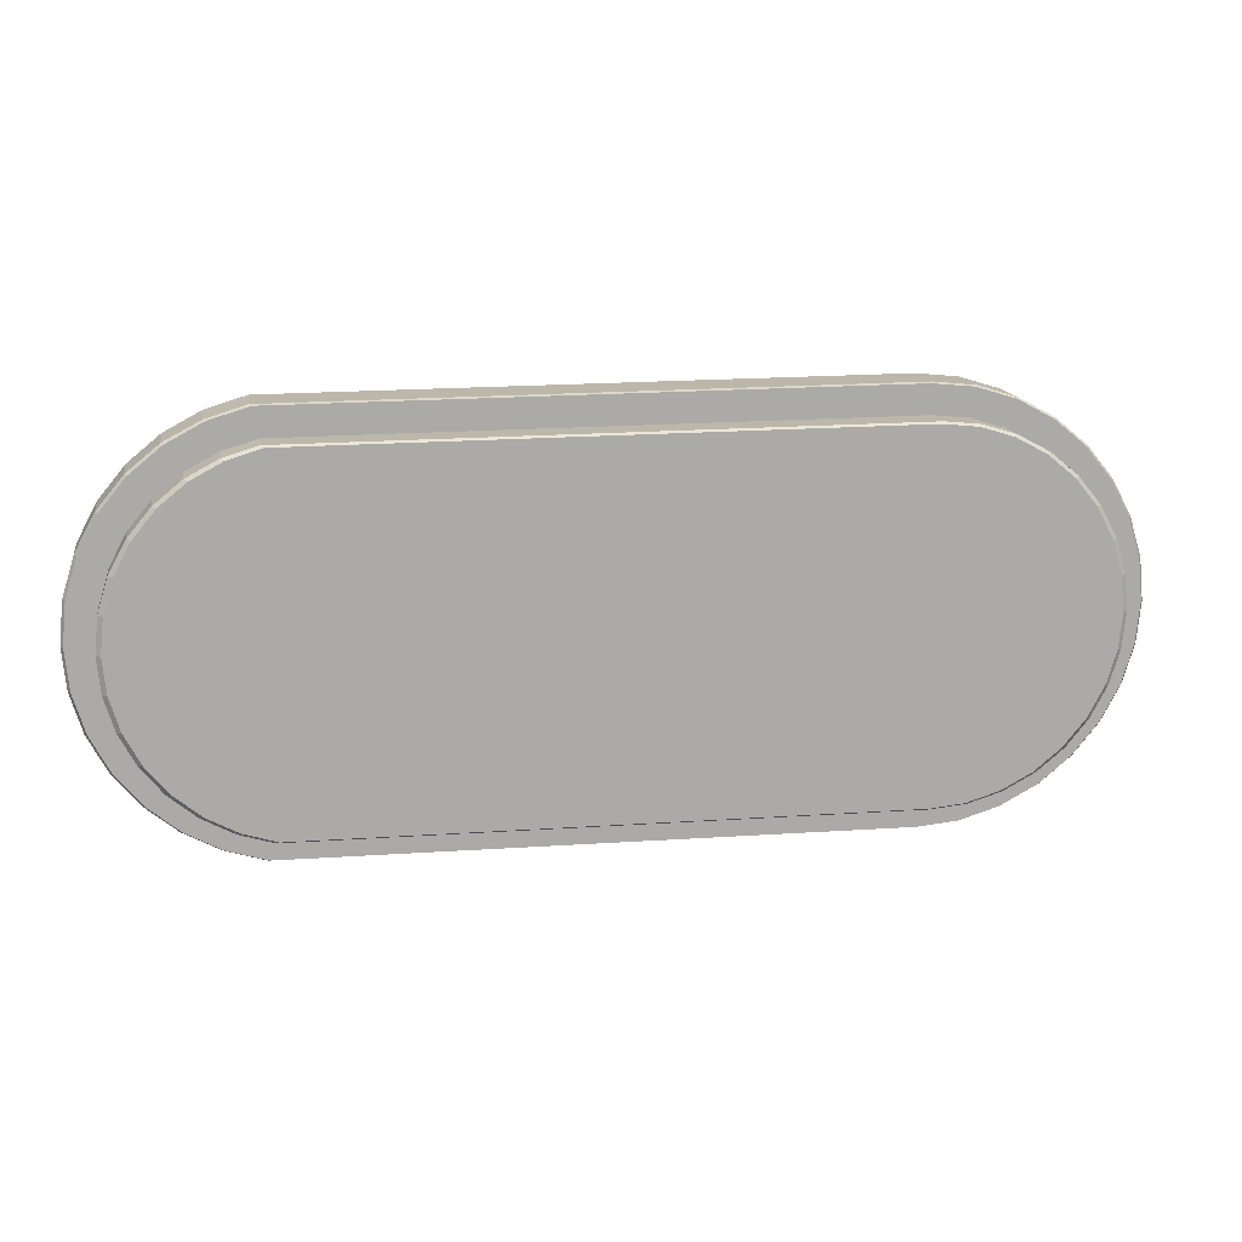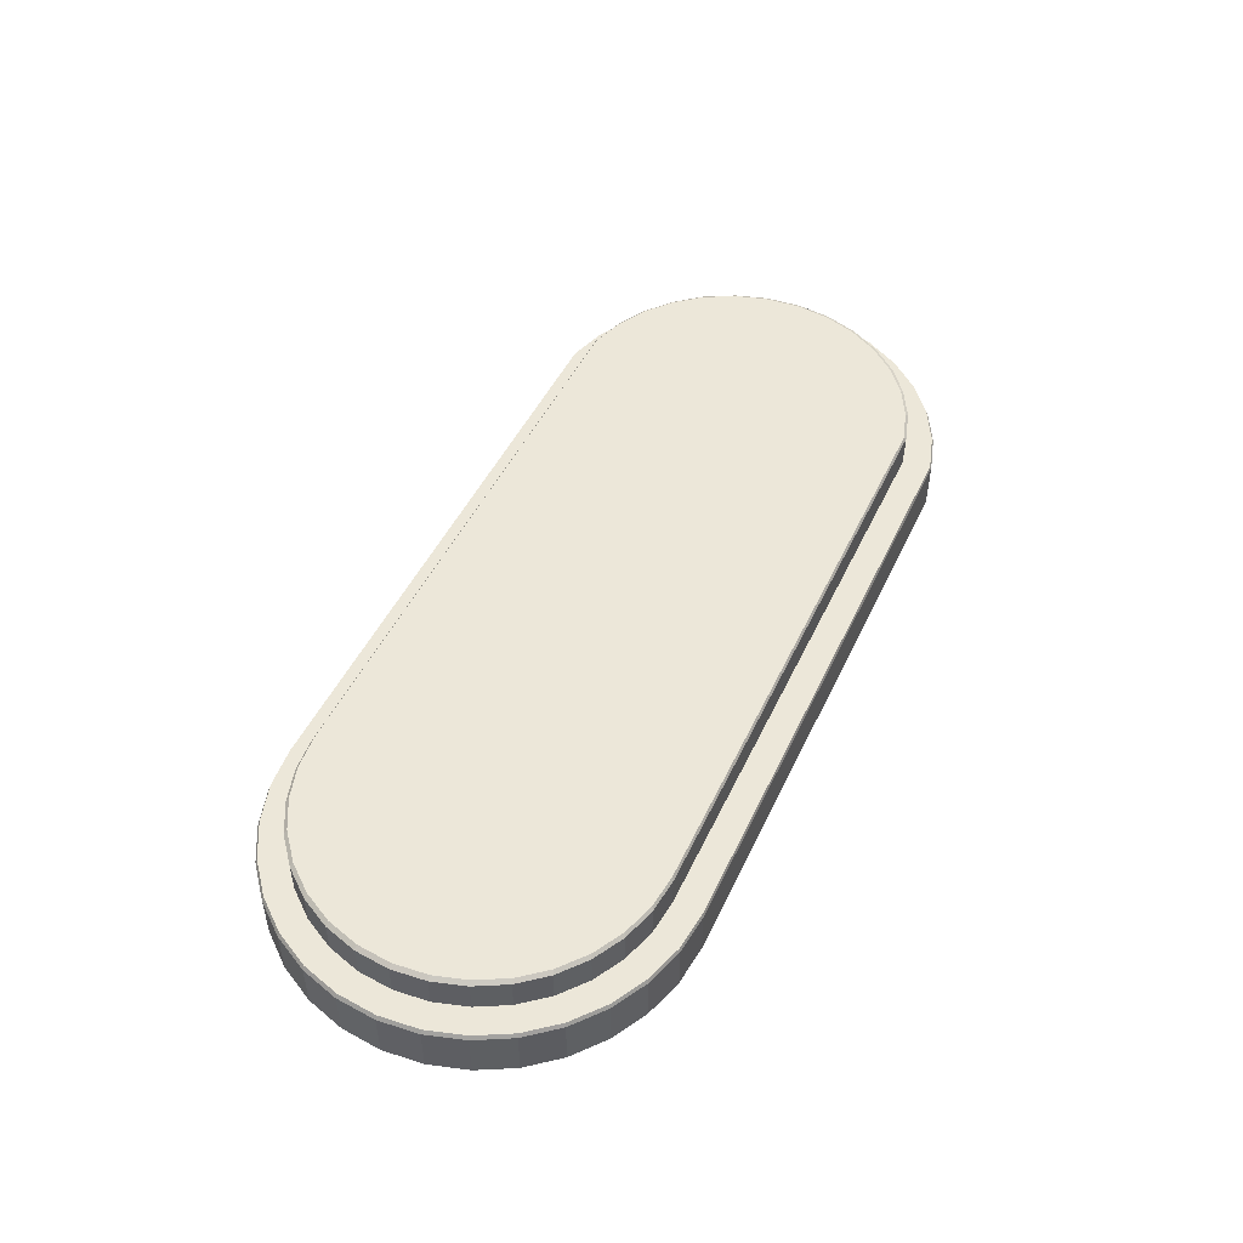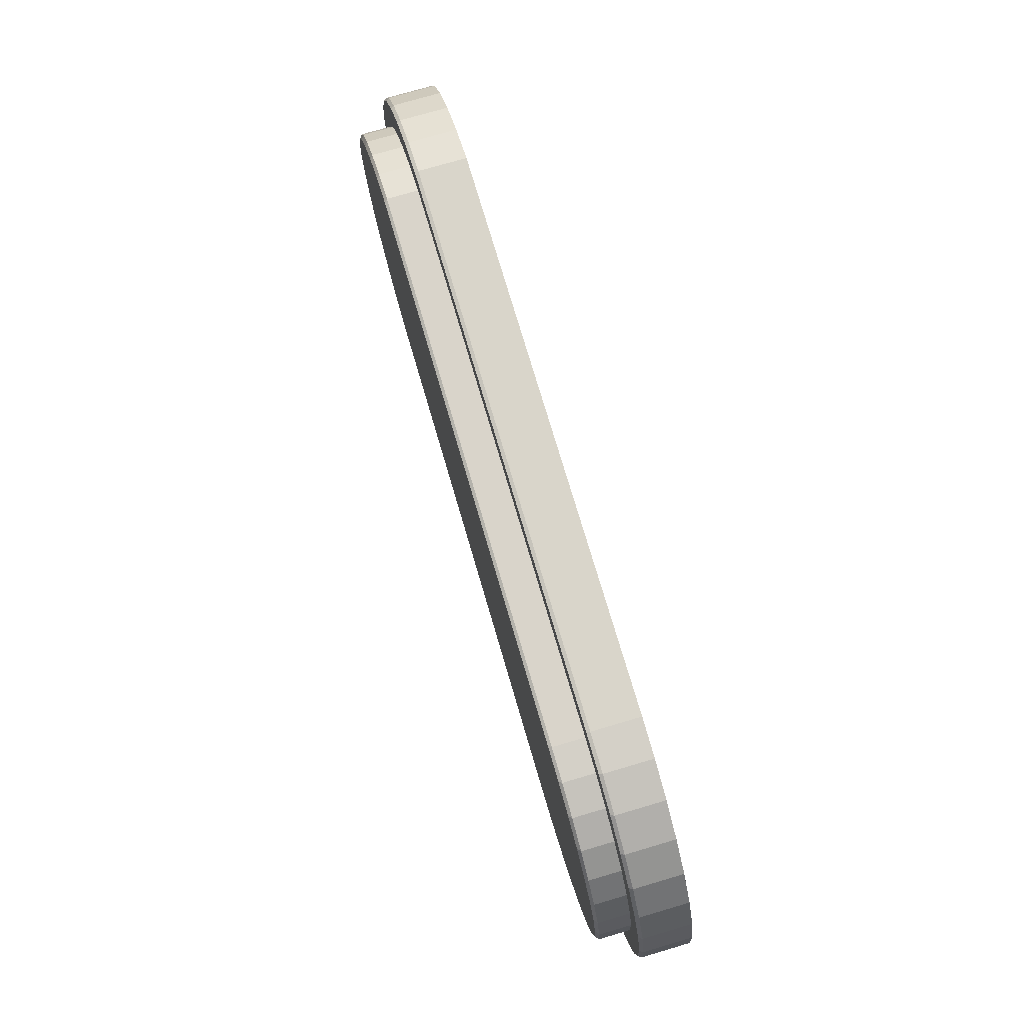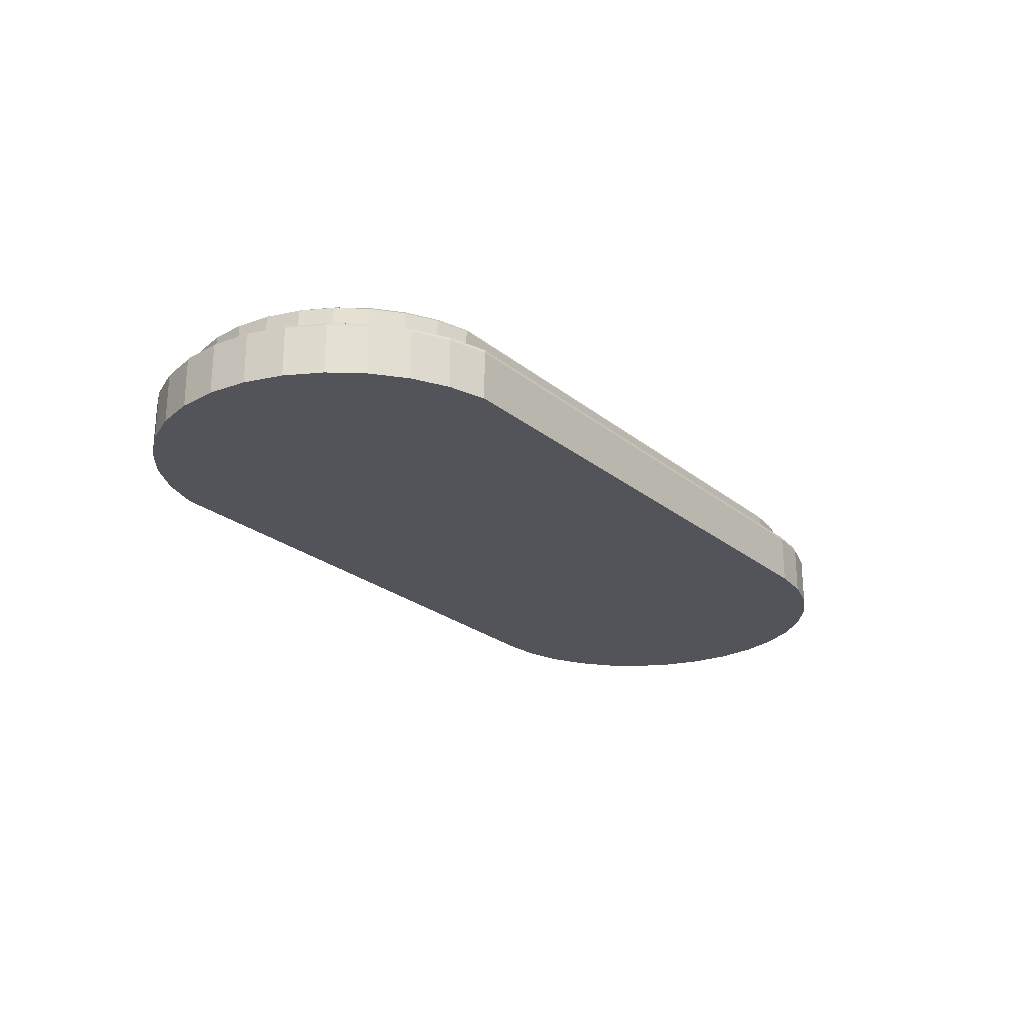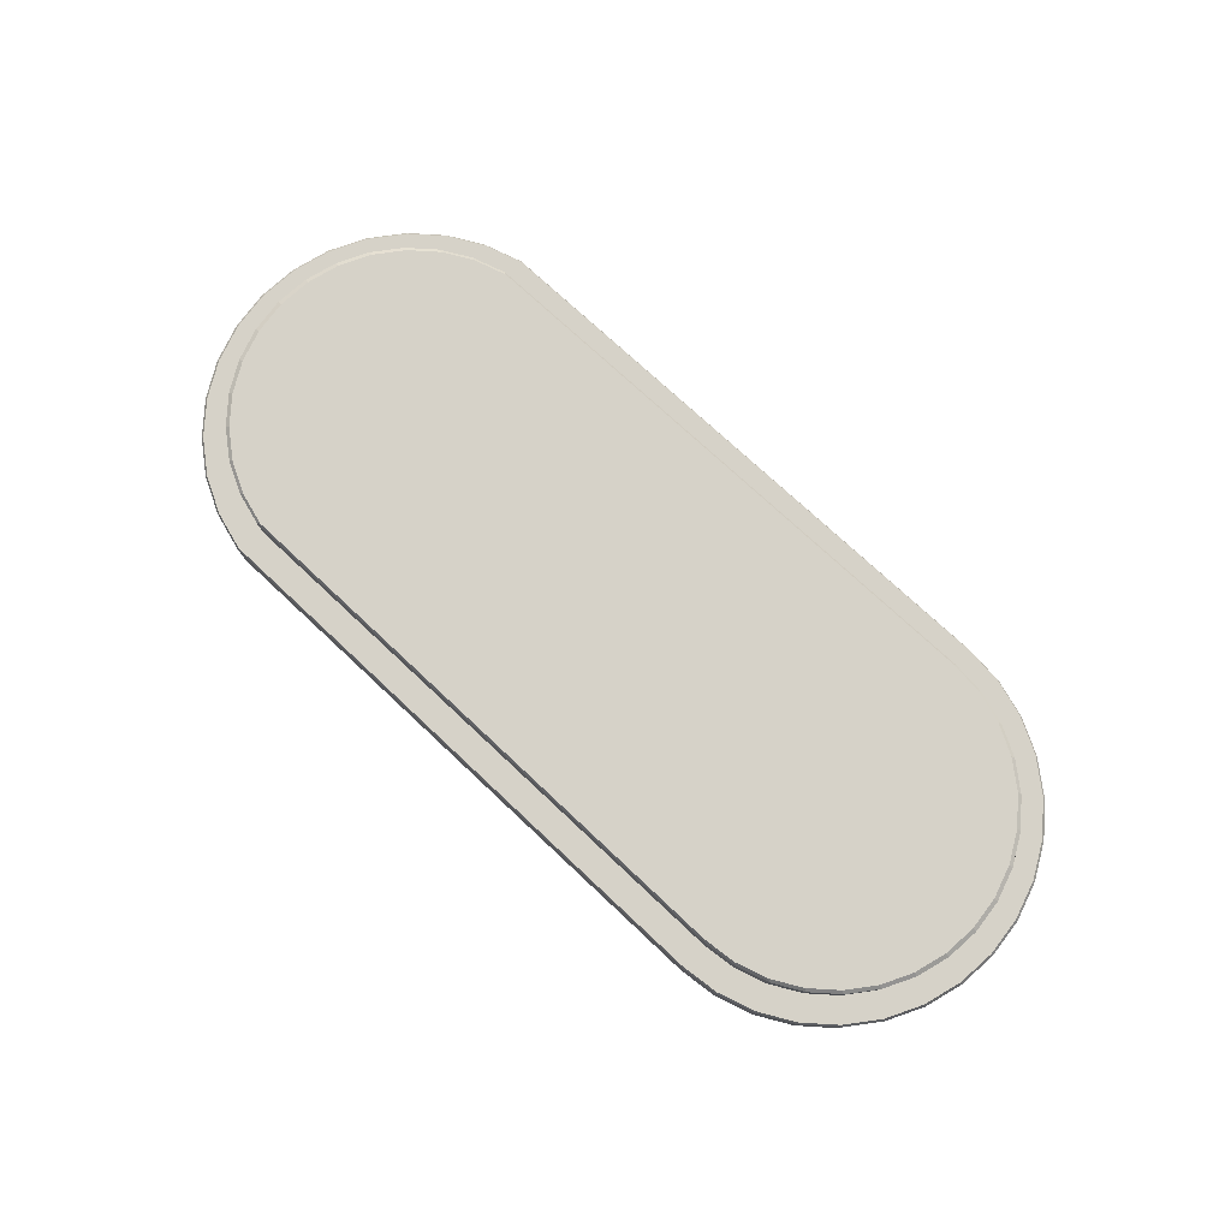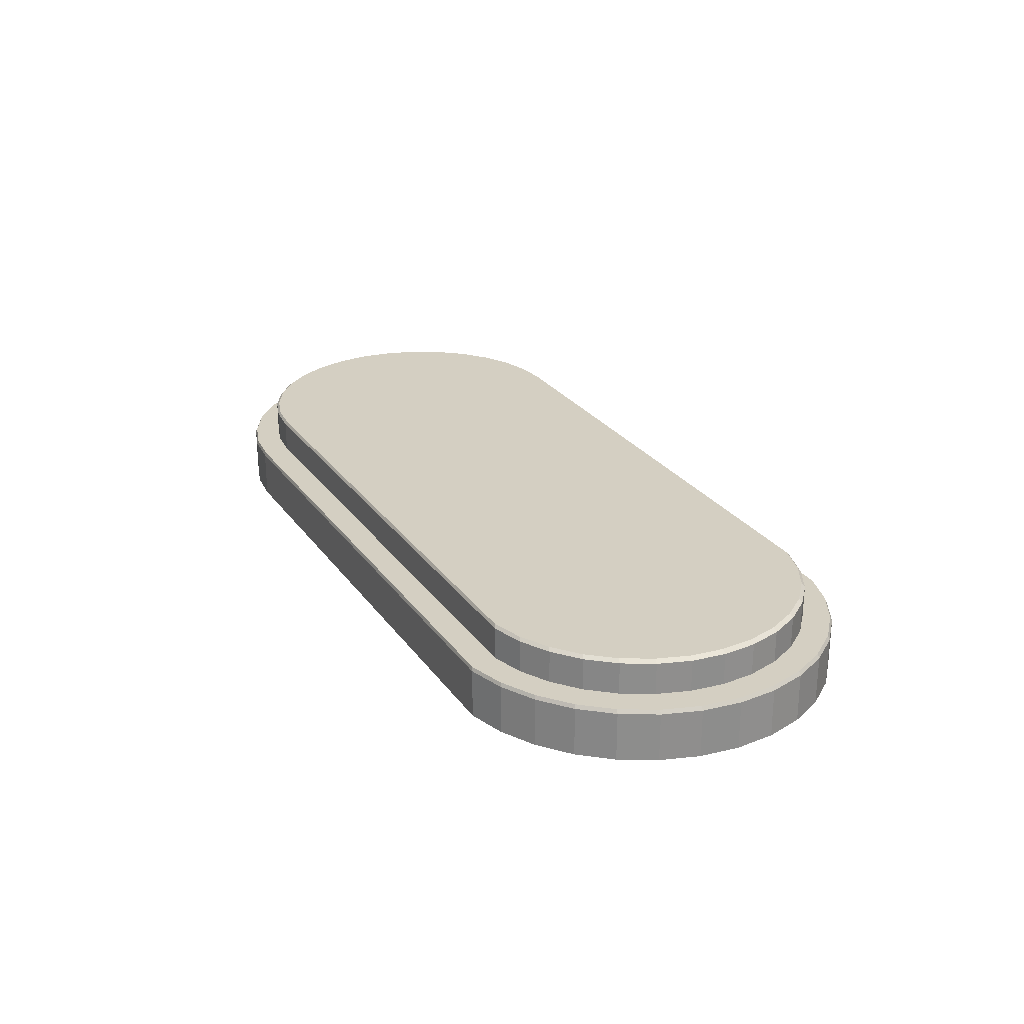
<metadata>
{"format":"obj","ext":"obj","renderer":"f3d","projection":"perspective","resolution":1024,"background":"white","views":[{"elev":14.5,"azim":170.3,"up":"+Z"},{"elev":49.7,"azim":-65.0,"up":"+Y"},{"elev":75.1,"azim":-106.4,"up":"+Z"},{"elev":-23.7,"azim":126.7,"up":"+Y"},{"elev":78.1,"azim":-137.3,"up":"+Y"},{"elev":25.4,"azim":63.3,"up":"+Y"}]}
</metadata>
<code>
g Cylinder_Cylinder
v 0 -1 -1
v 0.006736 -0.7372 -0.9946
v 2.868 -1 -0.9808
v 2.86 -0.7372 -0.9755
v 3.056 -1 -0.9239
v 3.046 -0.7372 -0.9189
v 3.229 -1 -0.8315
v 3.218 -0.7372 -0.827
v 3.38 -1 -0.7071
v 3.369 -0.7372 -0.7033
v 3.505 -1 -0.5556
v 3.493 -0.7372 -0.5526
v 3.597 -1 -0.3827
v 3.585 -0.7372 -0.3806
v 3.654 -1 -0.1951
v 3.641 -0.7372 -0.194
v 3.673 -1 0
v 3.66 -0.7372 -0
v 3.654 -1 0.1951
v 3.641 -0.7372 0.194
v 3.597 -1 0.3827
v 3.585 -0.7372 0.3806
v 3.505 -1 0.5556
v 3.493 -0.7372 0.5526
v 3.38 -1 0.7071
v 3.369 -0.7372 0.7033
v 3.229 -1 0.8315
v 3.218 -0.7372 0.827
v 3.056 -1 0.9239
v 3.046 -0.7372 0.9189
v 2.868 -1 0.9808
v 2.86 -0.7372 0.9755
v 0 -1 1
v 0.006736 -0.7372 0.9946
v -0.1951 -1 0.9808
v -0.1873 -0.7372 0.9755
v -0.3827 -1 0.9239
v -0.3739 -0.7372 0.9189
v -0.5556 -1 0.8315
v -0.5458 -0.7372 0.827
v -0.7071 -1 0.7071
v -0.6966 -0.7372 0.7033
v -0.8315 -1 0.5556
v -0.8203 -0.7372 0.5526
v -0.9239 -1 0.3827
v -0.9122 -0.7372 0.3806
v -0.9808 -1 0.1951
v -0.9688 -0.7372 0.194
v -1 -1 0
v -0.9879 -0.7372 -0
v -0.9808 -1 -0.1951
v -0.9688 -0.7372 -0.194
v -0.9239 -1 -0.3827
v -0.9122 -0.7372 -0.3806
v -0.8315 -1 -0.5556
v -0.8203 -0.7372 -0.5526
v -0.7071 -1 -0.7071
v -0.6966 -0.7372 -0.7033
v -0.5556 -1 -0.8315
v -0.5458 -0.7372 -0.827
v -0.3827 -1 -0.9239
v -0.3739 -0.7372 -0.9189
v -0.1951 -1 -0.9808
v -0.1873 -0.7372 -0.9755
v 0 -0.755 -1
v 2.868 -0.755 -0.9808
v 3.056 -0.755 -0.9239
v 3.229 -0.755 -0.8315
v 3.38 -0.755 -0.7071
v 3.505 -0.755 -0.5556
v 3.597 -0.755 -0.3827
v 3.654 -0.755 -0.1951
v 3.673 -0.755 0
v 3.654 -0.755 0.1951
v 3.597 -0.755 0.3827
v 3.505 -0.755 0.5556
v 3.38 -0.755 0.7071
v 3.229 -0.755 0.8315
v 3.056 -0.755 0.9239
v 2.868 -0.755 0.9808
v 0 -0.755 1
v -0.1951 -0.755 0.9808
v -0.3827 -0.755 0.9239
v -0.5556 -0.755 0.8315
v -0.7071 -0.755 0.7071
v -0.8315 -0.755 0.5556
v -0.9239 -0.755 0.3827
v -0.9808 -0.755 0.1951
v -1 -0.755 0
v -0.9808 -0.755 -0.1951
v -0.9239 -0.755 -0.3827
v -0.8315 -0.755 -0.5556
v -0.7071 -0.755 -0.7071
v -0.5556 -0.755 -0.8315
v -0.3827 -0.755 -0.9239
v -0.1951 -0.755 -0.9808
f 65 2 4 66
f 66 4 6 67
f 67 6 8 68
f 68 8 10 69
f 69 10 12 70
f 70 12 14 71
f 71 14 16 72
f 72 16 18 73
f 73 18 20 74
f 74 20 22 75
f 75 22 24 76
f 76 24 26 77
f 77 26 28 78
f 78 28 30 79
f 79 30 32 80
f 80 32 34 81
f 81 34 36 82
f 82 36 38 83
f 83 38 40 84
f 84 40 42 85
f 85 42 44 86
f 86 44 46 87
f 87 46 48 88
f 88 48 50 89
f 89 50 52 90
f 90 52 54 91
f 91 54 56 92
f 92 56 58 93
f 93 58 60 94
f 94 60 62 95
f 4 32 30 6
f 95 62 64 96
f 96 64 2 65
f 1 3 5 7 9 11 13 15 17 19 21 23 25 27 29 31 33 35 37 39 41 43 45 47 49 51 53 55 57 59 61 63
f 63 96 65 1
f 61 95 96 63
f 59 94 95 61
f 57 93 94 59
f 55 92 93 57
f 53 91 92 55
f 51 90 91 53
f 49 89 90 51
f 47 88 89 49
f 45 87 88 47
f 43 86 87 45
f 41 85 86 43
f 39 84 85 41
f 37 83 84 39
f 35 82 83 37
f 33 81 82 35
f 31 80 81 33
f 29 79 80 31
f 27 78 79 29
f 25 77 78 27
f 23 76 77 25
f 21 75 76 23
f 19 74 75 21
f 17 73 74 19
f 15 72 73 17
f 13 71 72 15
f 11 70 71 13
f 9 69 70 11
f 7 68 69 9
f 5 67 68 7
f 3 66 67 5
f 1 65 66 3
f 6 30 28 8
f 8 28 26 10
f 10 26 24 12
f 12 24 22 14
f 14 22 20 16
f 16 20 18
f 32 4 2 34
f 34 2 64 36
f 36 64 62 38
f 38 62 60 40
f 40 60 58 42
f 42 58 56 44
f 44 56 54 46
f 46 54 52 48
f 48 52 50
g Cylinder.001_Cylinder.001
v 0 -0.7881 -0.8585
v 0.01266 -0.5624 -0.8498
v 2.833 -0.7881 -0.842
v 2.817 -0.5624 -0.8335
v 2.994 -0.7881 -0.7932
v 2.976 -0.5624 -0.7851
v 3.142 -0.7881 -0.7138
v 3.123 -0.5624 -0.7066
v 3.272 -0.7881 -0.6071
v 3.252 -0.5624 -0.6009
v 3.379 -0.7881 -0.477
v 3.357 -0.5624 -0.4721
v 3.458 -0.7881 -0.3285
v 3.436 -0.5624 -0.3252
v 3.507 -0.7881 -0.1675
v 3.484 -0.5624 -0.1658
v 3.524 -0.7881 0
v 3.501 -0.5624 -0
v 3.507 -0.7881 0.1675
v 3.484 -0.5624 0.1658
v 3.458 -0.7881 0.3285
v 3.436 -0.5624 0.3252
v 3.379 -0.7881 0.477
v 3.357 -0.5624 0.4721
v 3.272 -0.7881 0.6071
v 3.252 -0.5624 0.6009
v 3.142 -0.7881 0.7138
v 3.123 -0.5624 0.7066
v 2.994 -0.7881 0.7932
v 2.976 -0.5624 0.7851
v 2.833 -0.7881 0.842
v 2.817 -0.5624 0.8335
v 0 -0.7881 0.8585
v 0.01266 -0.5624 0.8498
v -0.1675 -0.7881 0.842
v -0.1531 -0.5624 0.8335
v -0.3285 -0.7881 0.7932
v -0.3125 -0.5624 0.7851
v -0.477 -0.7881 0.7138
v -0.4595 -0.5624 0.7066
v -0.6071 -0.7881 0.6071
v -0.5882 -0.5624 0.6009
v -0.7138 -0.7881 0.477
v -0.6939 -0.5624 0.4721
v -0.7932 -0.7881 0.3285
v -0.7725 -0.5624 0.3252
v -0.842 -0.7881 0.1675
v -0.8208 -0.5624 0.1658
v -0.8585 -0.7881 0
v -0.8371 -0.5624 -0
v -0.842 -0.7881 -0.1675
v -0.8208 -0.5624 -0.1658
v -0.7932 -0.7881 -0.3285
v -0.7725 -0.5624 -0.3252
v -0.7138 -0.7881 -0.477
v -0.6939 -0.5624 -0.4721
v -0.6071 -0.7881 -0.6071
v -0.5882 -0.5624 -0.6009
v -0.477 -0.7881 -0.7138
v -0.4595 -0.5624 -0.7066
v -0.3285 -0.7881 -0.7932
v -0.3125 -0.5624 -0.7851
v -0.1675 -0.7881 -0.842
v -0.1531 -0.5624 -0.8335
v 0 -0.5773 -0.8585
v 2.833 -0.5773 -0.842
v 2.994 -0.5773 -0.7932
v 3.142 -0.5773 -0.7138
v 3.272 -0.5773 -0.6071
v 3.379 -0.5773 -0.477
v 3.458 -0.5773 -0.3285
v 3.507 -0.5773 -0.1675
v 3.524 -0.5773 0
v 3.507 -0.5773 0.1675
v 3.458 -0.5773 0.3285
v 3.379 -0.5773 0.477
v 3.272 -0.5773 0.6071
v 3.142 -0.5773 0.7138
v 2.994 -0.5773 0.7932
v 2.833 -0.5773 0.842
v 0 -0.5773 0.8585
v -0.1675 -0.5773 0.842
v -0.3285 -0.5773 0.7932
v -0.477 -0.5773 0.7138
v -0.6071 -0.5773 0.6071
v -0.7138 -0.5773 0.477
v -0.7932 -0.5773 0.3285
v -0.842 -0.5773 0.1675
v -0.8585 -0.5773 0
v -0.842 -0.5773 -0.1675
v -0.7932 -0.5773 -0.3285
v -0.7138 -0.5773 -0.477
v -0.6071 -0.5773 -0.6071
v -0.477 -0.5773 -0.7138
v -0.3285 -0.5773 -0.7932
v -0.1675 -0.5773 -0.842
f 161 98 100 162
f 162 100 102 163
f 163 102 104 164
f 164 104 106 165
f 165 106 108 166
f 166 108 110 167
f 167 110 112 168
f 168 112 114 169
f 169 114 116 170
f 170 116 118 171
f 171 118 120 172
f 172 120 122 173
f 173 122 124 174
f 174 124 126 175
f 175 126 128 176
f 176 128 130 177
f 177 130 132 178
f 178 132 134 179
f 179 134 136 180
f 180 136 138 181
f 181 138 140 182
f 182 140 142 183
f 183 142 144 184
f 184 144 146 185
f 185 146 148 186
f 186 148 150 187
f 187 150 152 188
f 188 152 154 189
f 189 154 156 190
f 190 156 158 191
f 100 128 126 102
f 191 158 160 192
f 192 160 98 161
f 97 99 101 103 105 107 109 111 113 115 117 119 121 123 125 127 129 131 133 135 137 139 141 143 145 147 149 151 153 155 157 159
f 159 192 161 97
f 157 191 192 159
f 155 190 191 157
f 153 189 190 155
f 151 188 189 153
f 149 187 188 151
f 147 186 187 149
f 145 185 186 147
f 143 184 185 145
f 141 183 184 143
f 139 182 183 141
f 137 181 182 139
f 135 180 181 137
f 133 179 180 135
f 131 178 179 133
f 129 177 178 131
f 127 176 177 129
f 125 175 176 127
f 123 174 175 125
f 121 173 174 123
f 119 172 173 121
f 117 171 172 119
f 115 170 171 117
f 113 169 170 115
f 111 168 169 113
f 109 167 168 111
f 107 166 167 109
f 105 165 166 107
f 103 164 165 105
f 101 163 164 103
f 99 162 163 101
f 97 161 162 99
f 130 98 160 132
f 132 160 158 134
f 134 158 156 136
f 136 156 154 138
f 138 154 152 140
f 140 152 150 142
f 142 150 148 144
f 144 148 146
f 102 126 124 104
f 104 124 122 106
f 106 122 120 108
f 108 120 118 110
f 110 118 116 112
f 112 116 114
f 128 100 98 130

</code>
